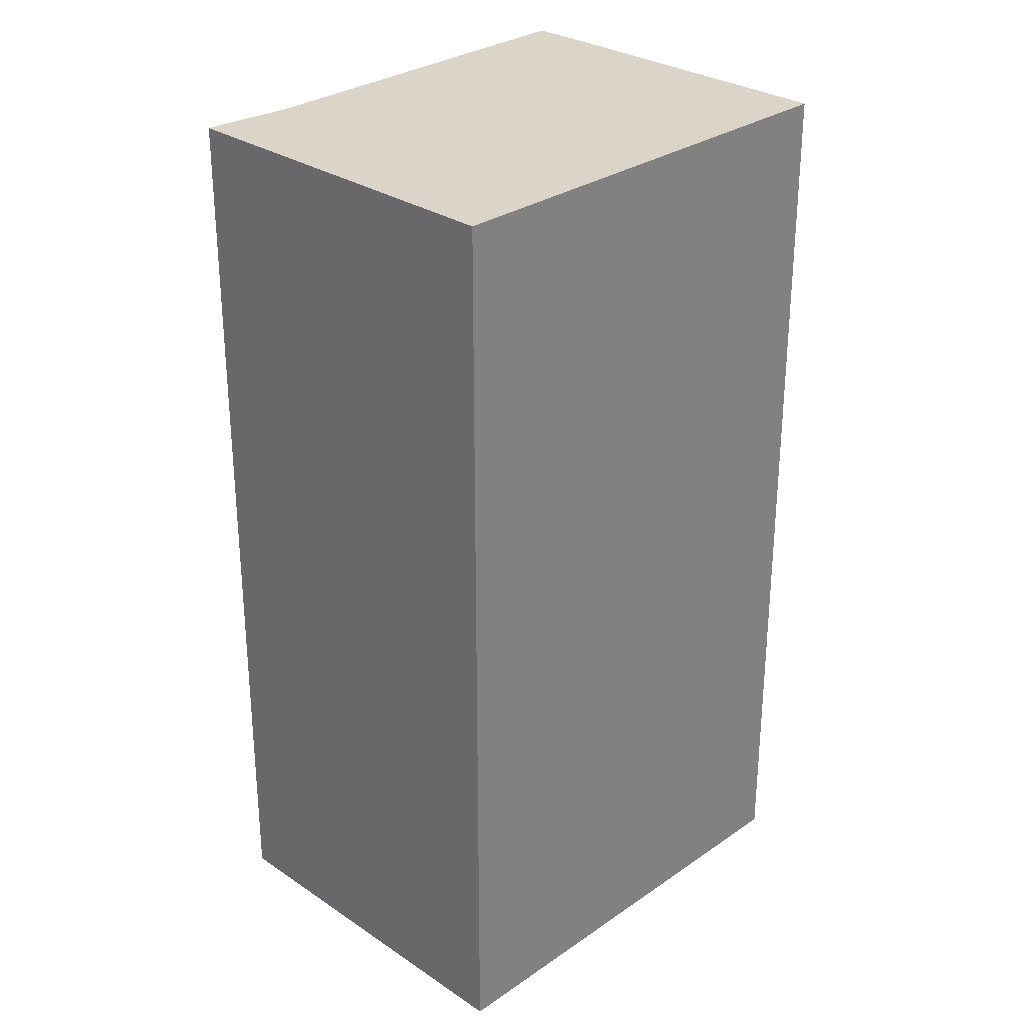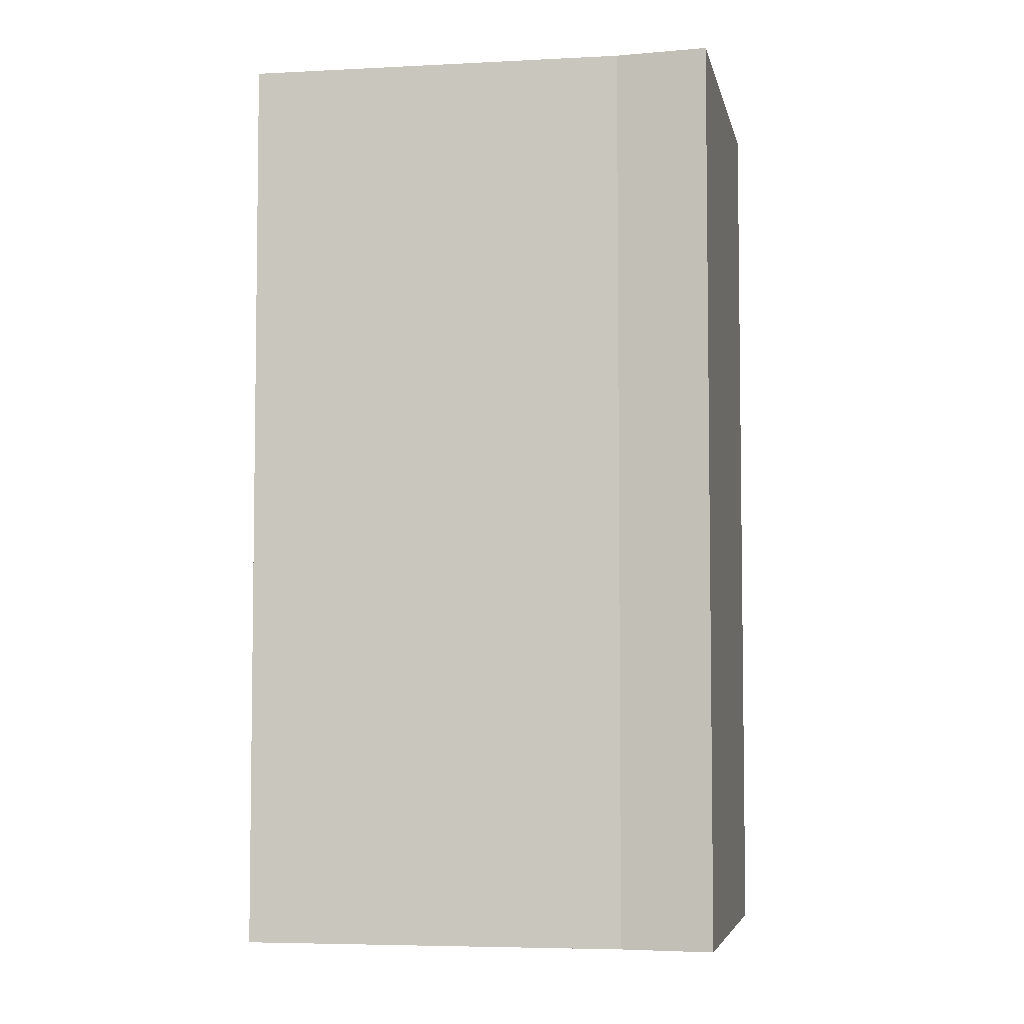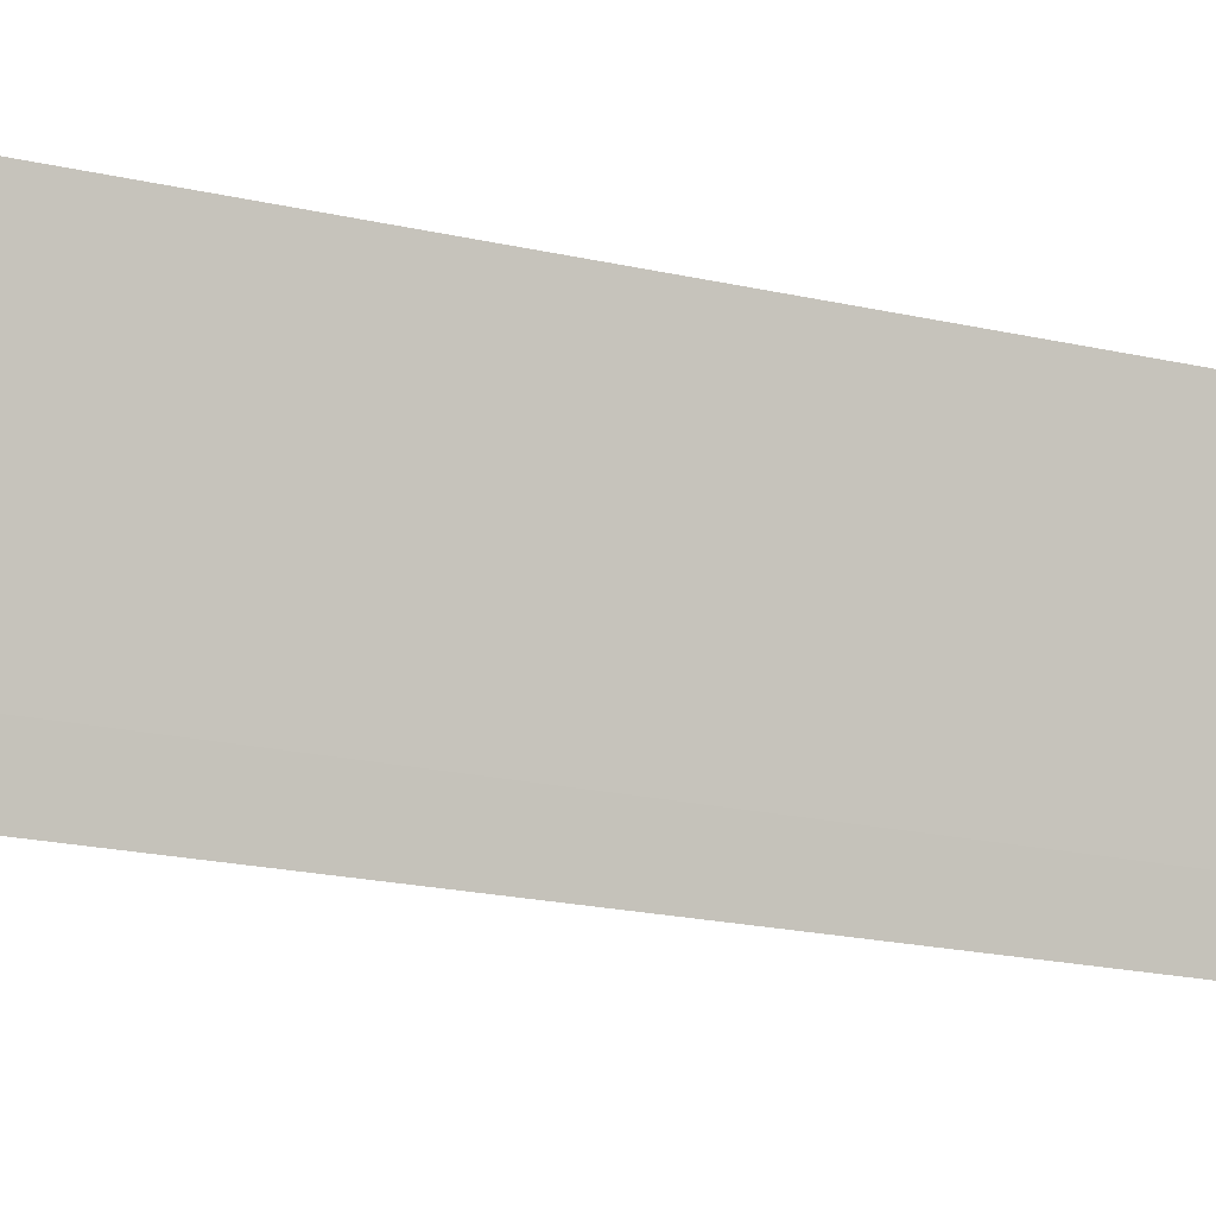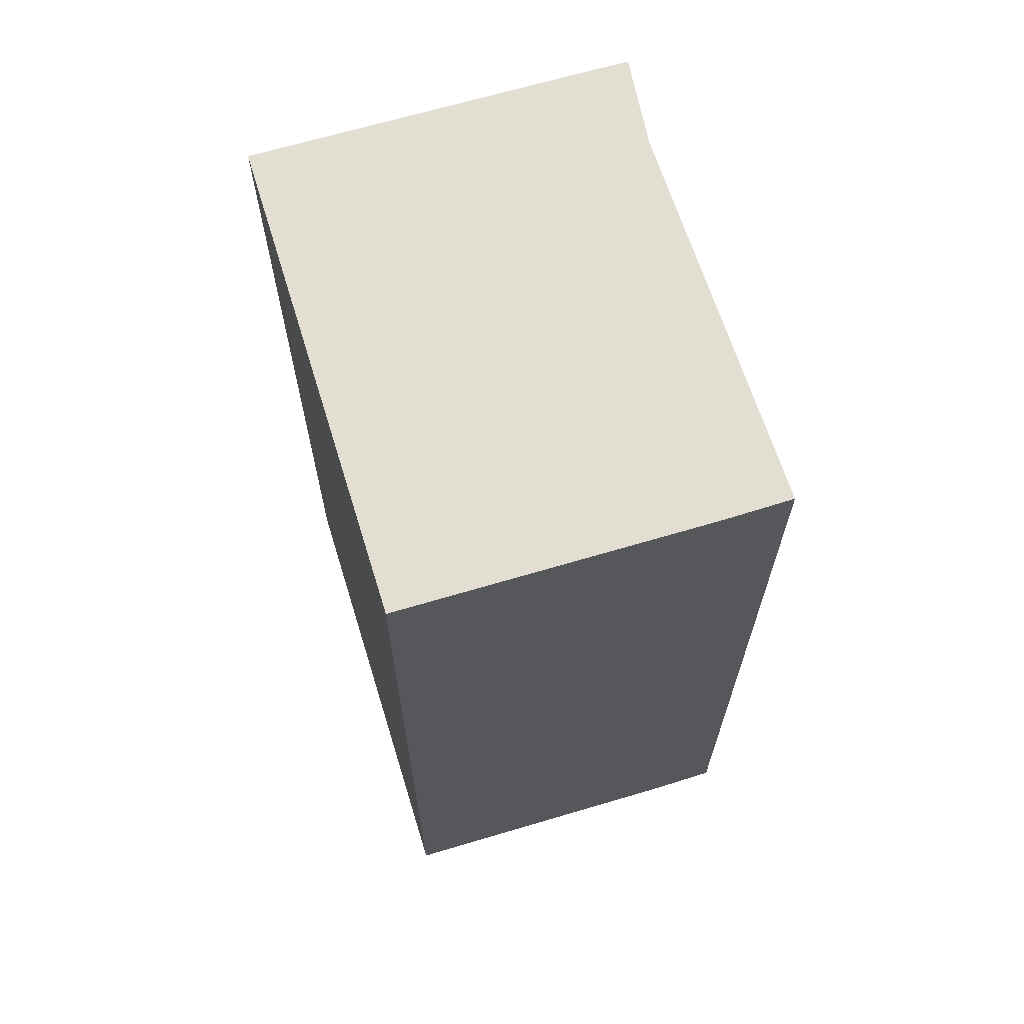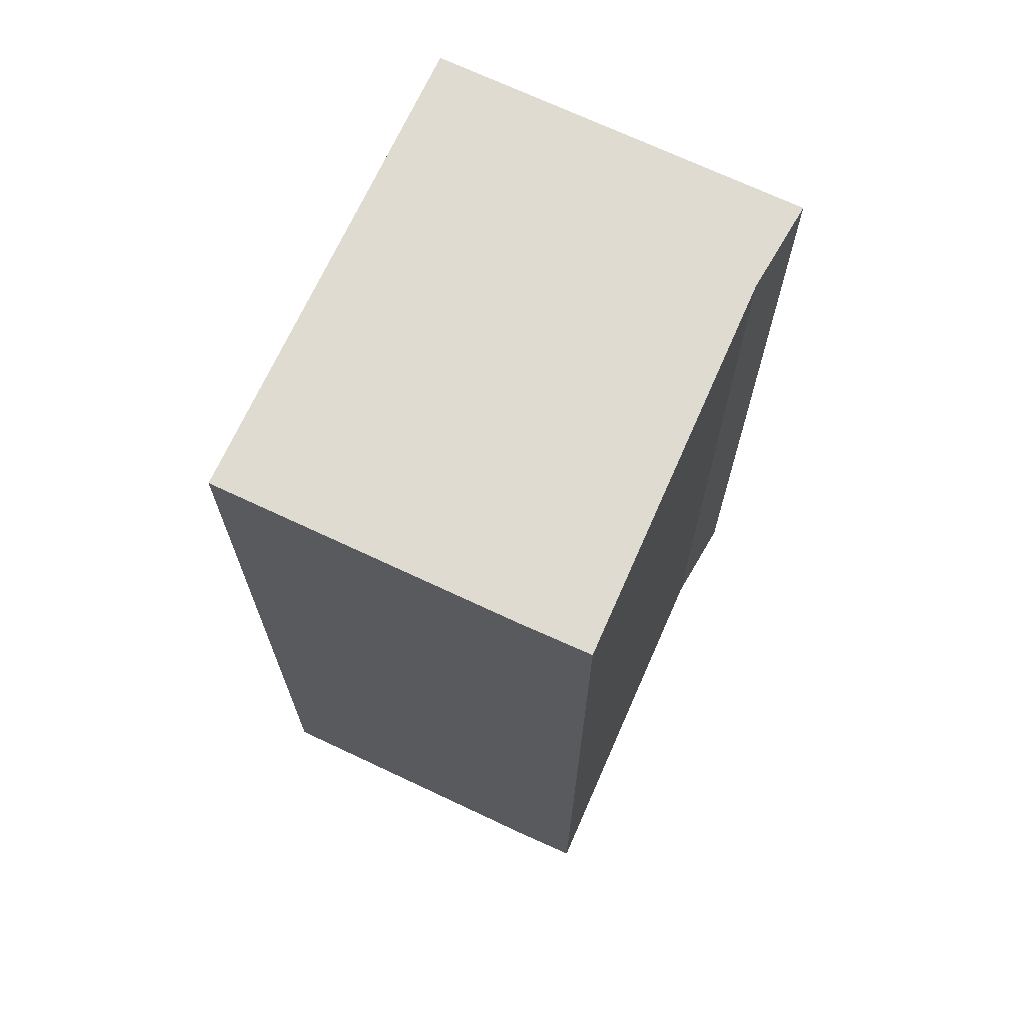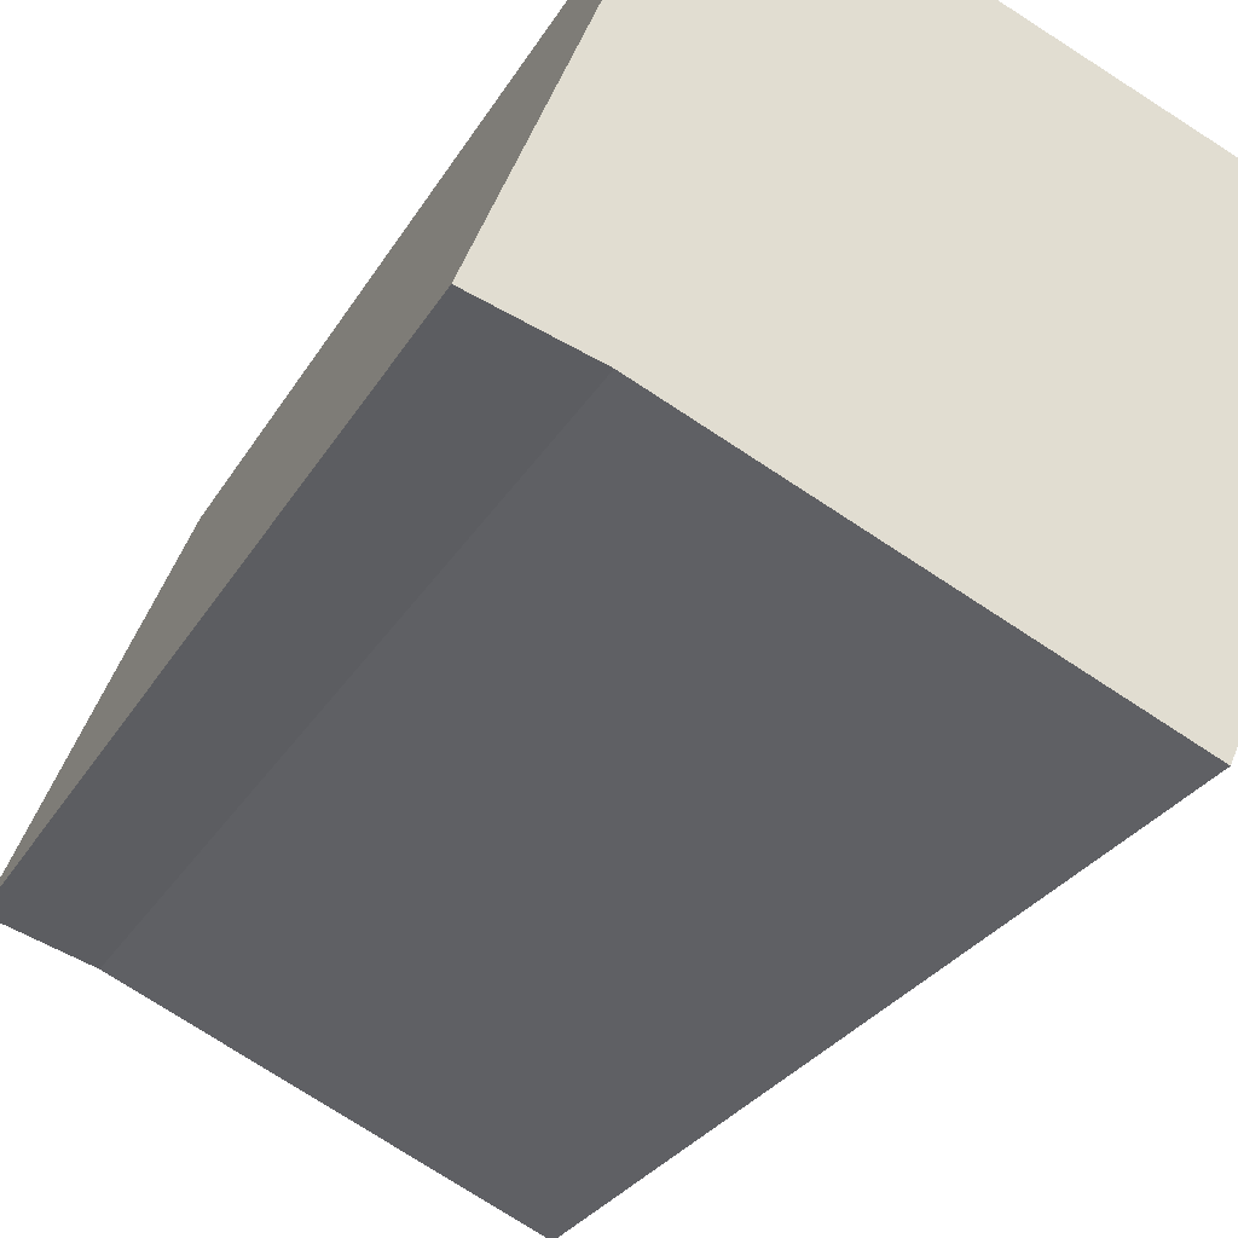
<metadata>
{"format":"obj","ext":"obj","renderer":"f3d","projection":"perspective","resolution":1024,"background":"white","views":[{"elev":29.1,"azim":-22.6,"up":"+Y"},{"elev":-5.2,"azim":-146.5,"up":"+Y"},{"elev":-25.1,"azim":71.1,"up":"+Z"},{"elev":67.7,"azim":96.0,"up":"+Y"},{"elev":70.1,"azim":137.8,"up":"+Y"},{"elev":-26.7,"azim":-23.7,"up":"+Z"}]}
</metadata>
<code>
v  1.015 6.468 2.463
v  0.63 6.468 -0.198
v  0 6.468 3.961e-16
v  3.113 6.468 -1.307
v  4.136 6.468 1.134
v  3.303 6.468 -0.872
v  3.303 5.339e-17 -0.872
v  3.113 8.003e-17 -1.307
v  4.136 -6.944e-17 1.134
v  0.63 1.212e-17 -0.198
v  0 0 0
v  1.015 -1.508e-16 2.463
g defaultobject
f 1 2 3
f 2 1 4
f 4 1 5
f 4 5 6
f 7 4 6
f 4 7 8
f 9 6 5
f 6 9 7
f 8 2 4
f 2 8 10
f 10 3 2
f 3 10 11
f 11 1 3
f 1 11 12
f 12 5 1
f 5 12 9
f 10 12 11
f 12 10 9
f 9 10 8
f 9 8 7

</code>
